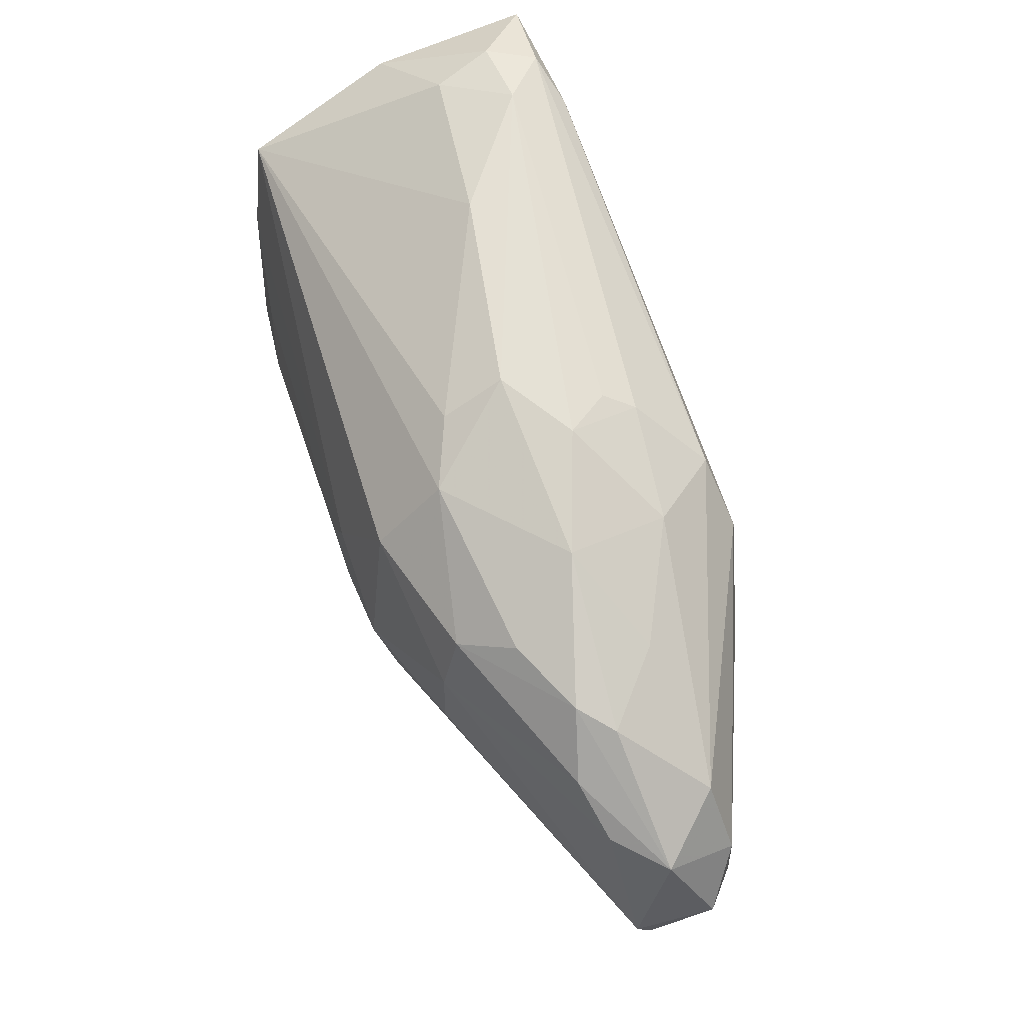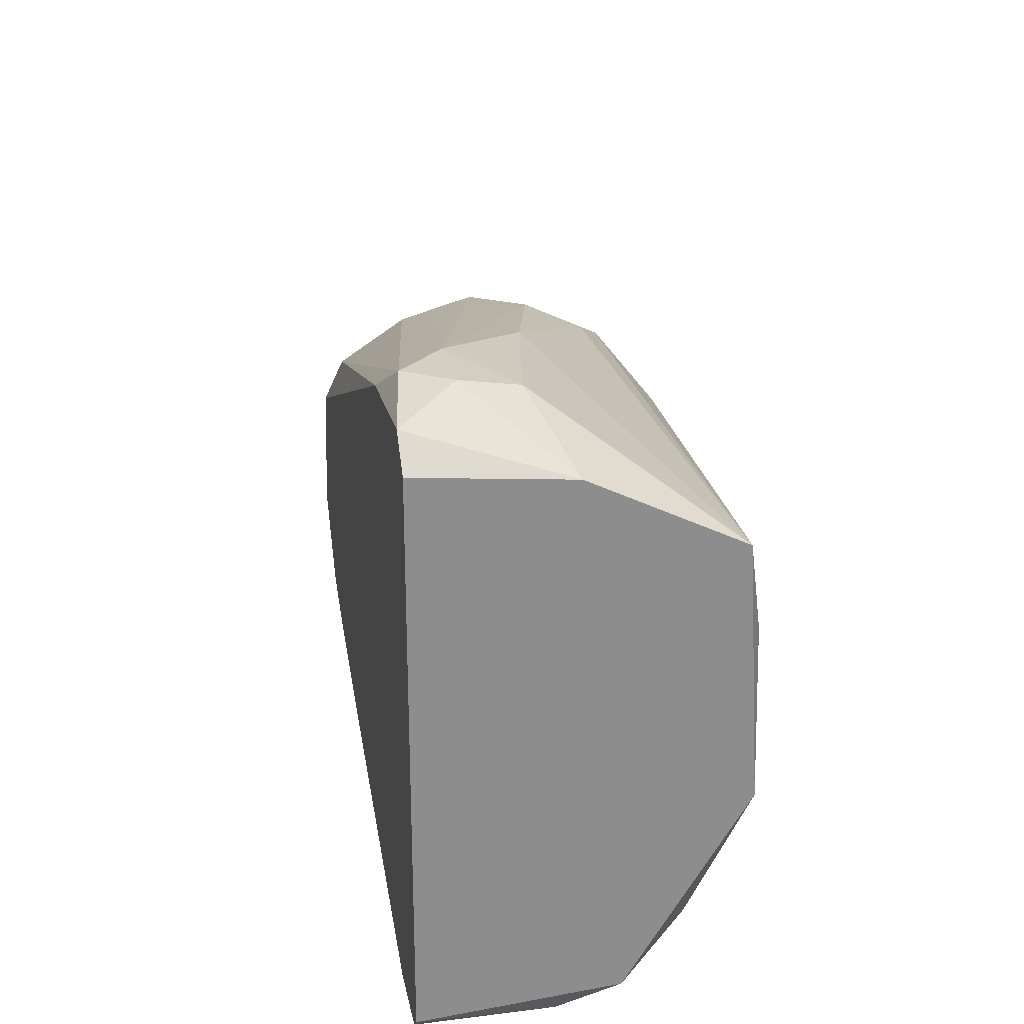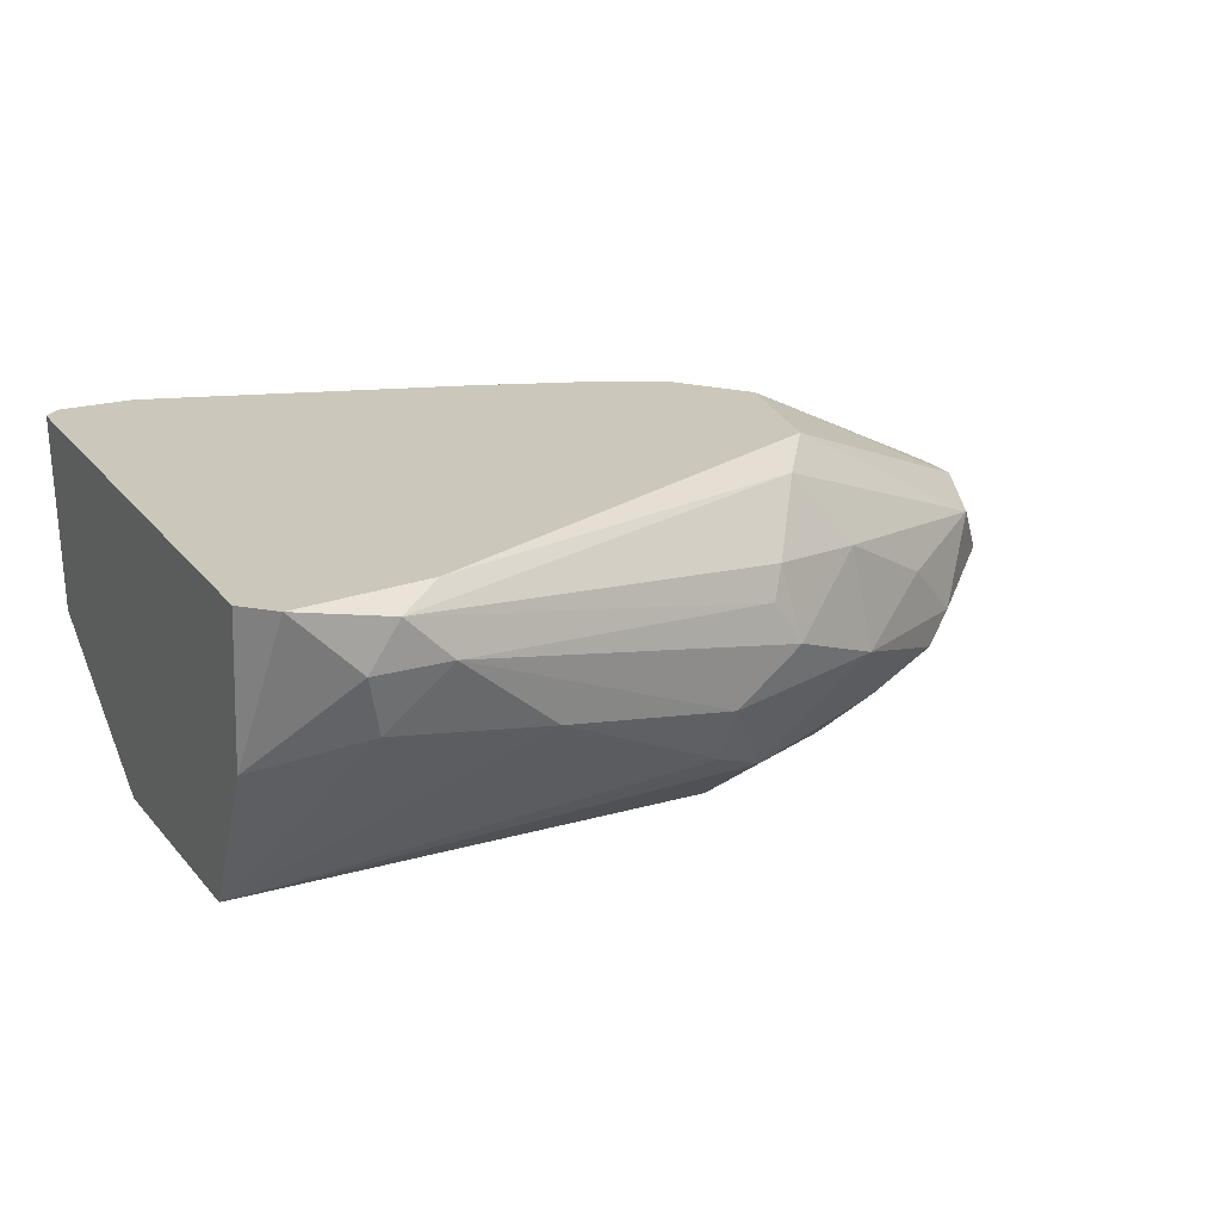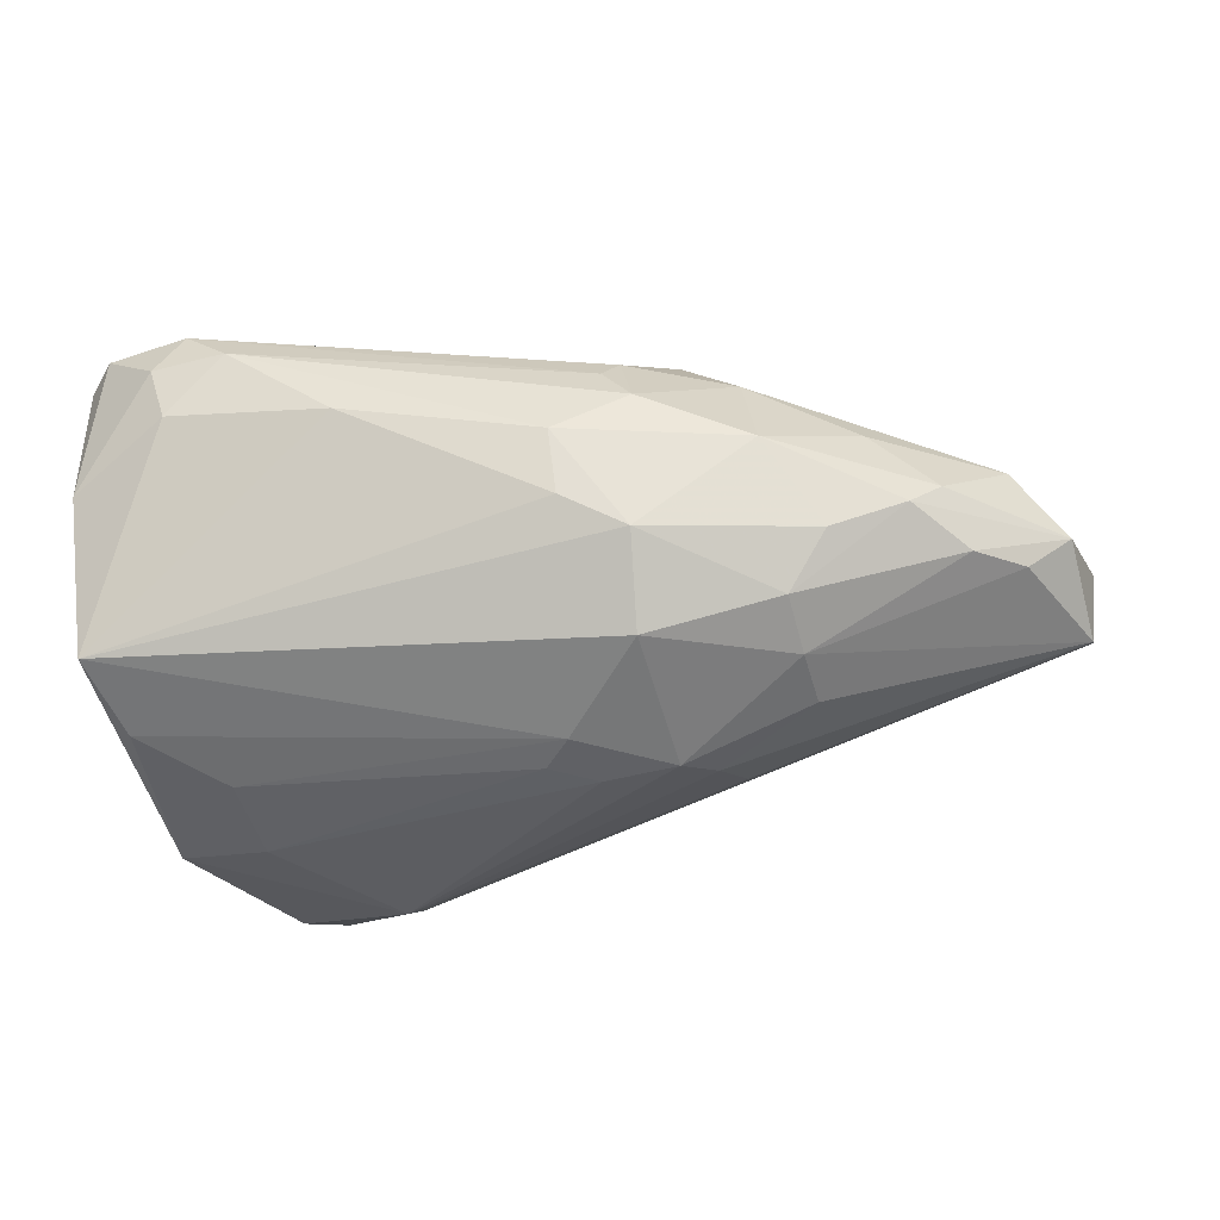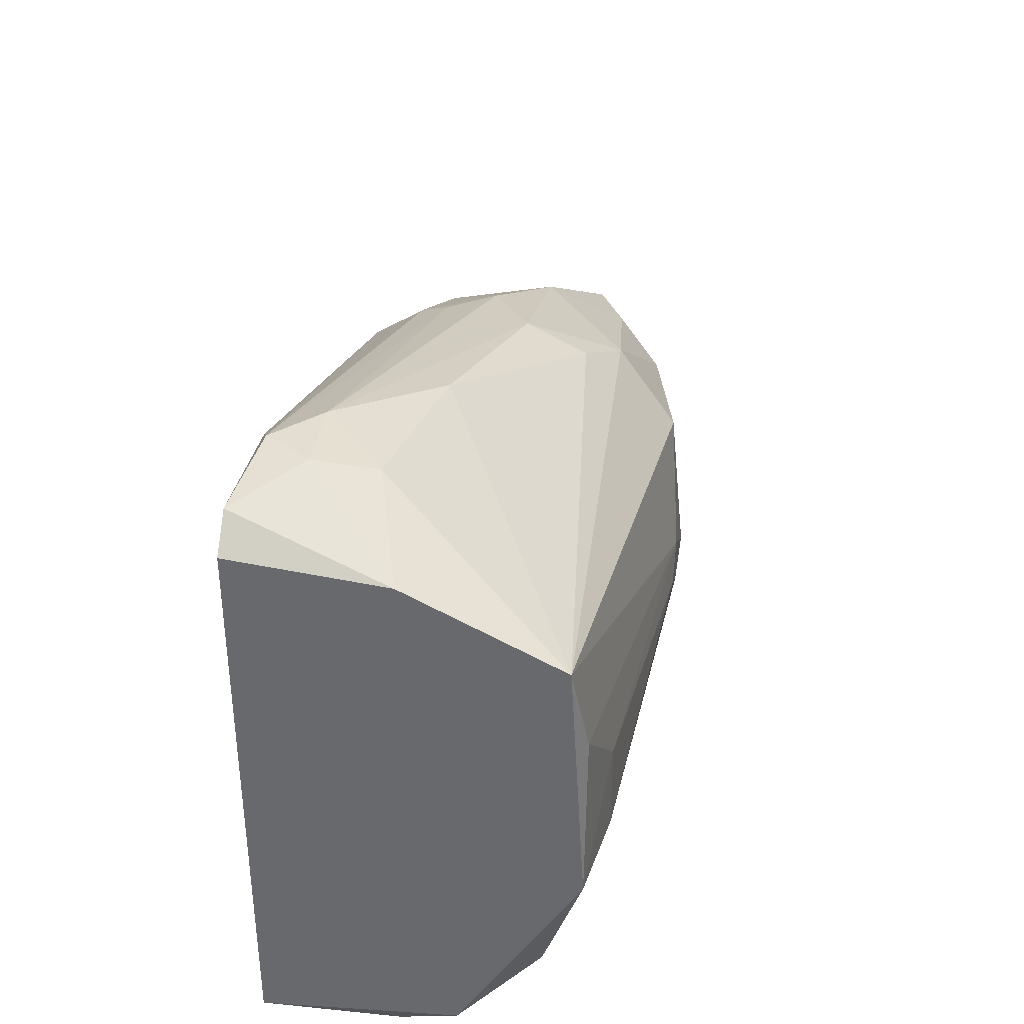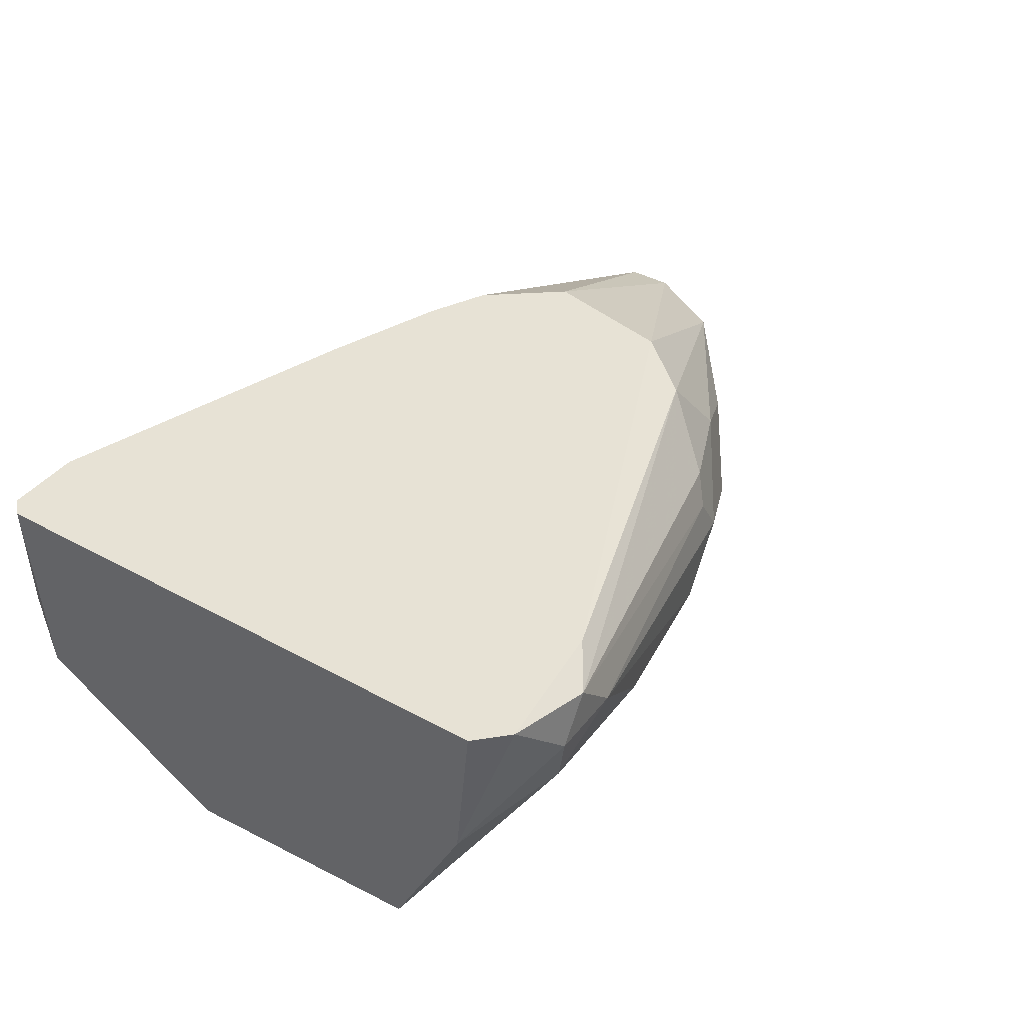
<metadata>
{"format":"obj","ext":"obj","renderer":"f3d","projection":"perspective","resolution":1024,"background":"white","views":[{"elev":52.9,"azim":67.8,"up":"+Z"},{"elev":25.6,"azim":-101.1,"up":"+Z"},{"elev":21.7,"azim":-27.1,"up":"+Y"},{"elev":-50.3,"azim":15.8,"up":"+Y"},{"elev":36.1,"azim":-81.4,"up":"+Z"},{"elev":40.3,"azim":-55.9,"up":"+Y"}]}
</metadata>
<code>
v 0.05544 -0.008377 0.01021
v 0.06095 -0.01387 0.007458
v 0.03067 -0.018 0.01846
v 0.03067 -0.0125 0.02122
v -0.01059 0.005387 -0.02832
v -0.01059 -0.02351 0.007458
v -0.01059 -0.006997 -0.02832
v 0.0458 -0.002869 0.01434
v 0.04443 0.005387 0.007458
v 0.04718 -0.02488 -0.003543
v 0.04718 -0.02488 0.001952
v 0.04718 0.005387 -0.004924
v 0.04718 -0.0125 0.01571
v 0.04718 -0.02351 0.007458
v 0.02518 0.005387 -0.01868
v 0.02793 -0.02764 -0.004924
v 0.06232 -0.018 0.003327
v -0.002344 -0.005623 0.02672
v 0.02381 -0.02764 -0.002168
v 0.02656 -0.02764 0.000577
v 0.06645 -0.01662 -0.000793
v 0.06645 -0.006997 0.001952
v -0.006468 -0.01938 -0.02281
v -0.003716 -0.02488 -0.007674
v -0.003716 -0.02488 0.000577
v -0.003716 -0.01662 -0.02694
v -0.003716 0.005387 -0.02832
v -0.003716 -0.000118 0.0281
v -0.000964 0.00401 0.0281
v 0.03617 -0.001495 0.01846
v 0.03617 0.005387 -0.01456
v 0.03617 -0.02075 0.01571
v 0.0348 -0.02626 0.008833
v 0.0348 -0.004246 0.01983
v 0.0348 -0.02764 -0.004924
v -0.01198 0.005387 -0.02694
v -0.01198 0.005387 0.02397
v -0.01198 -0.0125 -0.02556
v -0.01198 -0.02213 0.01571
v -0.01198 -0.008377 0.0226
v -0.01198 -0.02351 -0.007674
v 0.05131 -0.01938 0.01021
v 0.0128 -0.008377 0.02534
v 0.07058 -0.009751 -0.01318
v 0.07058 -0.0125 -0.002168
v 0.07058 -0.01525 -0.0118
v 0.07058 -0.01387 -0.01318
v 0.0692 -0.005623 -0.009049
v 0.0692 -0.005623 -0.004924
v 0.0692 -0.008377 -0.01318
v 0.07196 -0.008377 -0.01042
v 0.004541 -0.018 -0.02556
v 0.004541 -0.02213 -0.02144
v 0.03893 -0.02213 -0.01318
v 0.04168 0.005387 -0.0118
v 0.000417 -0.01112 -0.02832
v 0.000417 -0.006997 -0.02832
v 0.003169 0.005387 0.02534
v 0.003169 -0.000118 0.0281
v 0.05819 -0.01662 0.008833
v 0.03755 -0.02626 -0.007674
v 0.03755 -0.008377 0.01983
v 0.04031 0.00401 0.01296
v -0.009229 0.005387 0.02672
f 14 17 60
f 5 64 9
f 5 9 31
f 7 5 56
f 64 5 37
f 41 39 37
f 5 31 27
f 56 5 27
f 41 37 38
f 22 9 63
f 8 22 63
f 31 9 12
f 7 56 26
f 38 7 26
f 5 7 36
f 37 5 36
f 7 38 36
f 38 37 36
f 59 34 29
f 21 11 46
f 56 47 52
f 53 26 52
f 26 56 52
f 22 2 45
f 21 46 45
f 53 61 35
f 11 33 35
f 41 53 24
f 4 59 43
f 18 39 43
f 59 18 43
f 3 4 43
f 39 3 43
f 39 33 32
f 4 3 32
f 3 39 32
f 13 4 32
f 42 13 32
f 64 37 40
f 37 39 40
f 39 18 40
f 61 53 54
f 46 61 54
f 47 46 54
f 53 52 54
f 52 47 54
f 53 41 23
f 41 38 23
f 26 53 23
f 38 26 23
f 41 24 25
f 24 19 25
f 9 22 49
f 48 12 49
f 12 9 49
f 22 45 49
f 47 56 44
f 27 50 44
f 33 11 14
f 42 32 14
f 32 33 14
f 9 64 58
f 63 9 58
f 64 29 58
f 29 63 58
f 61 46 10
f 46 11 10
f 35 61 10
f 11 35 10
f 59 4 62
f 4 13 62
f 13 8 62
f 34 59 62
f 48 50 55
f 50 31 55
f 12 48 55
f 31 12 55
f 8 63 30
f 63 29 30
f 29 34 30
f 62 8 30
f 34 62 30
f 33 39 20
f 19 35 20
f 35 33 20
f 25 19 20
f 11 21 17
f 21 45 17
f 14 11 17
f 53 35 16
f 35 19 16
f 24 53 16
f 19 24 16
f 56 27 57
f 44 56 57
f 27 44 57
f 50 48 51
f 46 47 51
f 45 46 51
f 48 49 51
f 49 45 51
f 47 44 51
f 44 50 51
f 18 59 28
f 29 64 28
f 59 29 28
f 64 40 28
f 40 18 28
f 22 8 1
f 8 13 1
f 2 22 1
f 13 2 1
f 39 41 6
f 41 25 6
f 20 39 6
f 25 20 6
f 27 31 15
f 31 50 15
f 50 27 15
f 13 42 60
f 2 13 60
f 45 2 60
f 42 14 60
f 17 45 60

</code>
